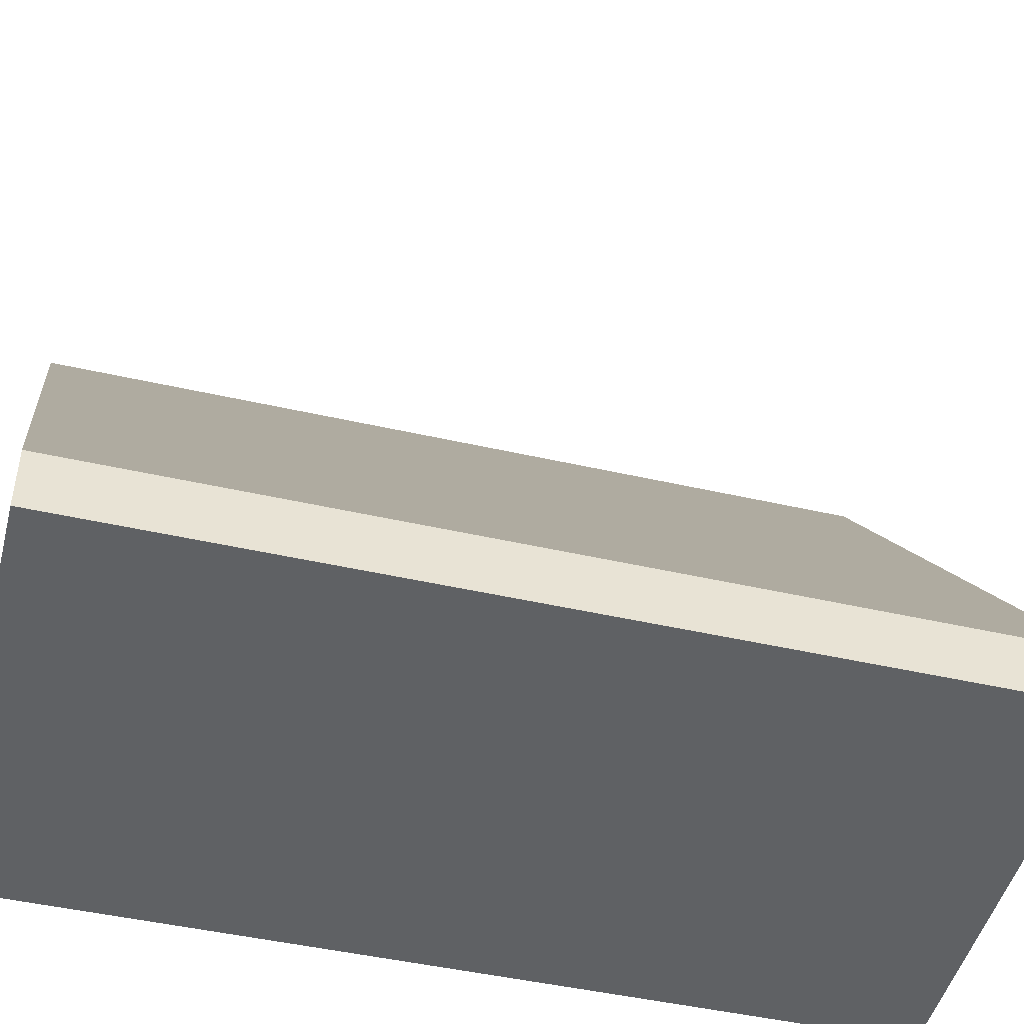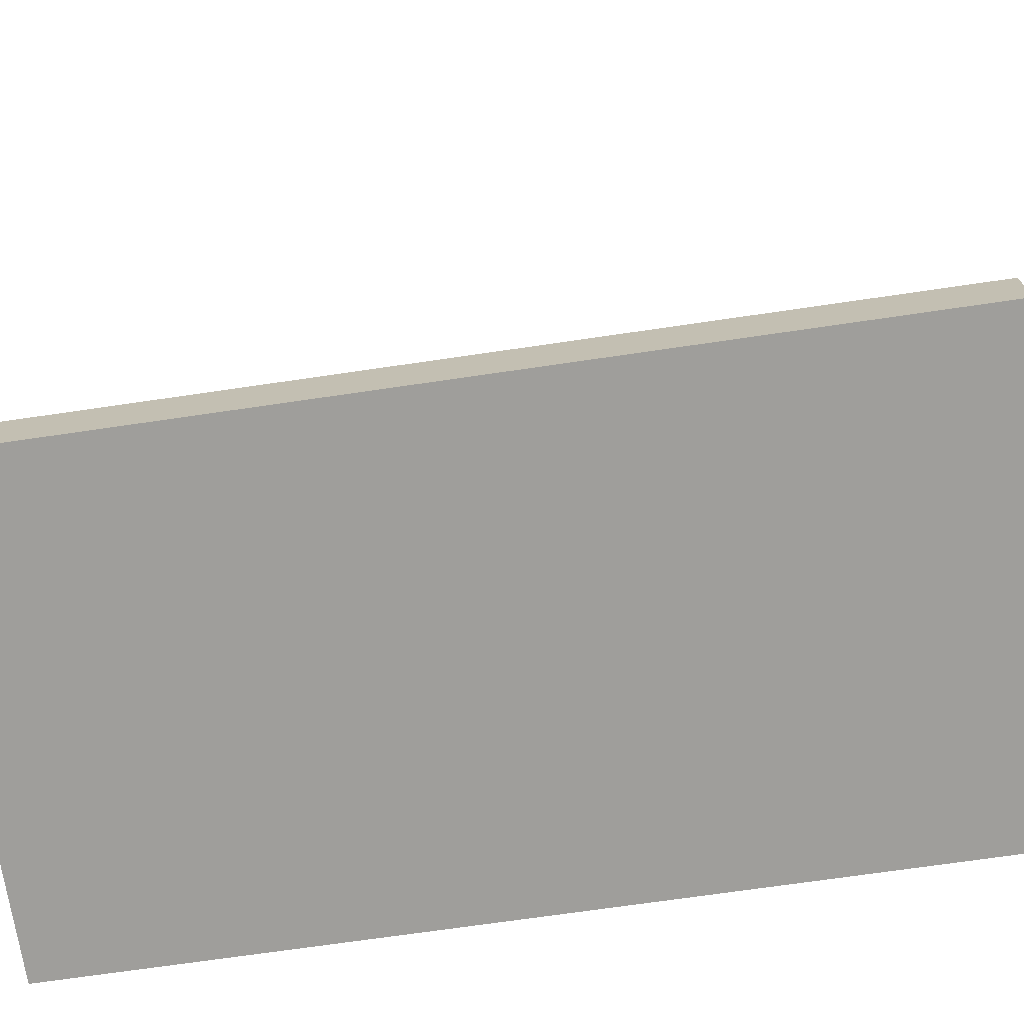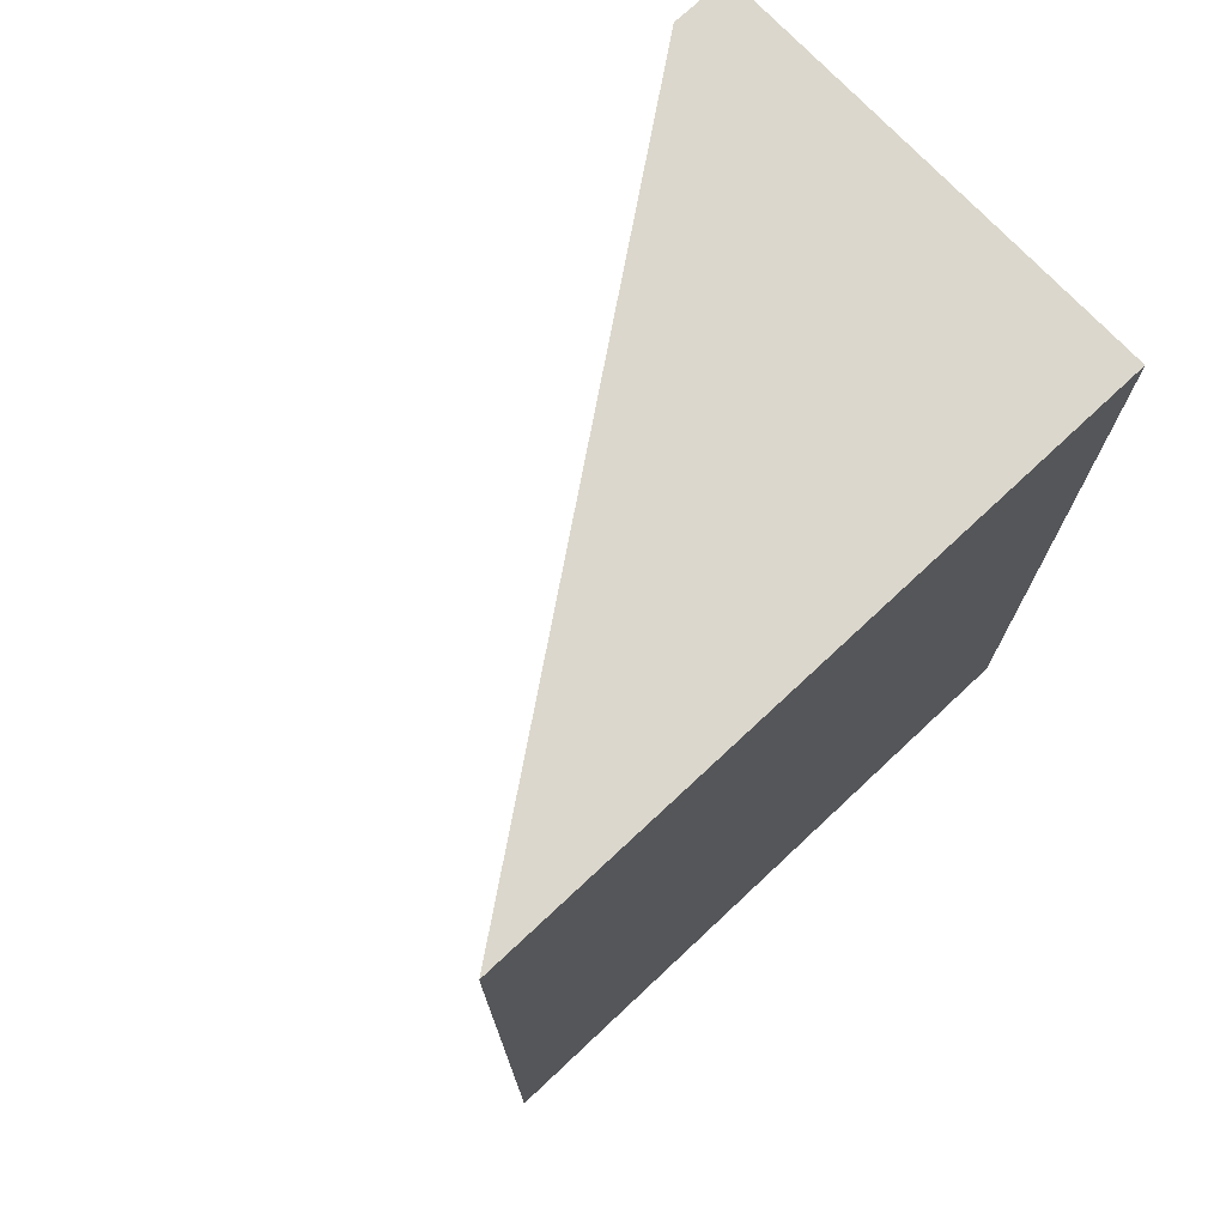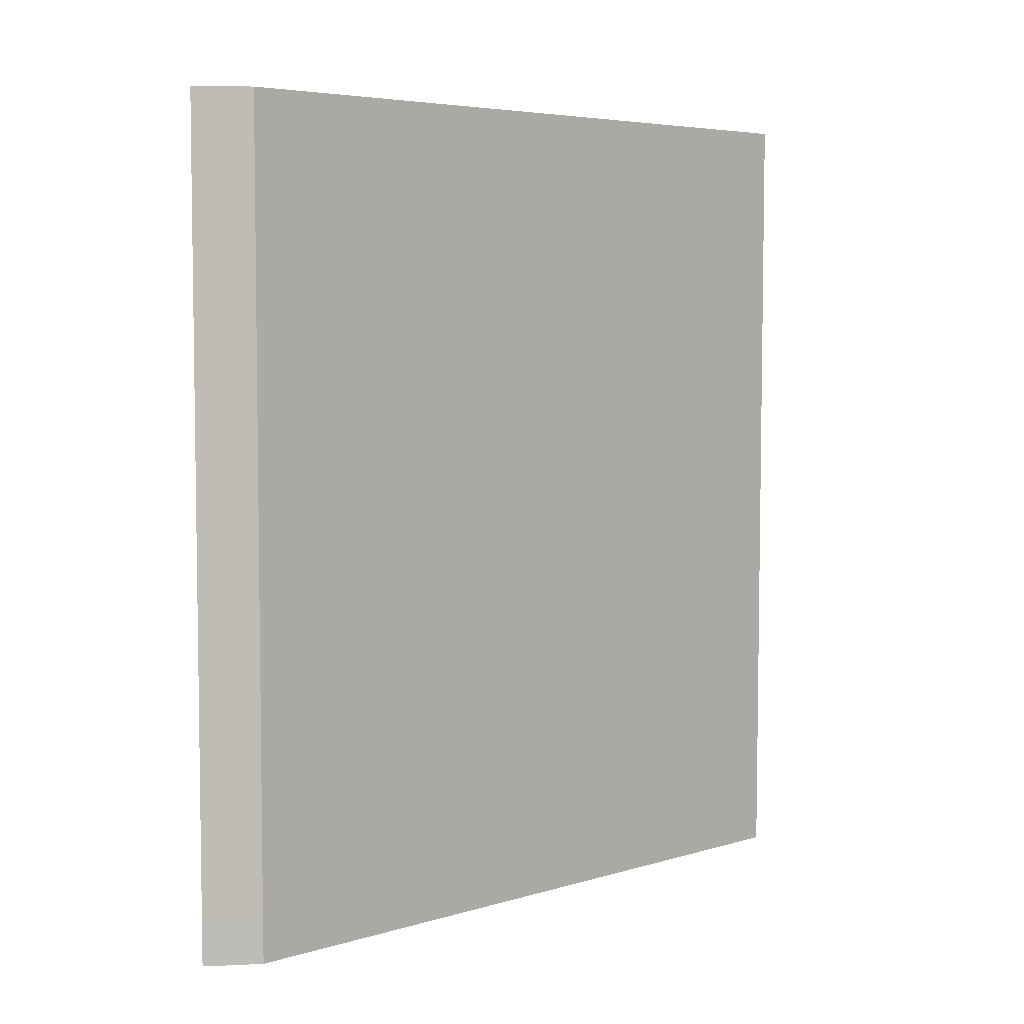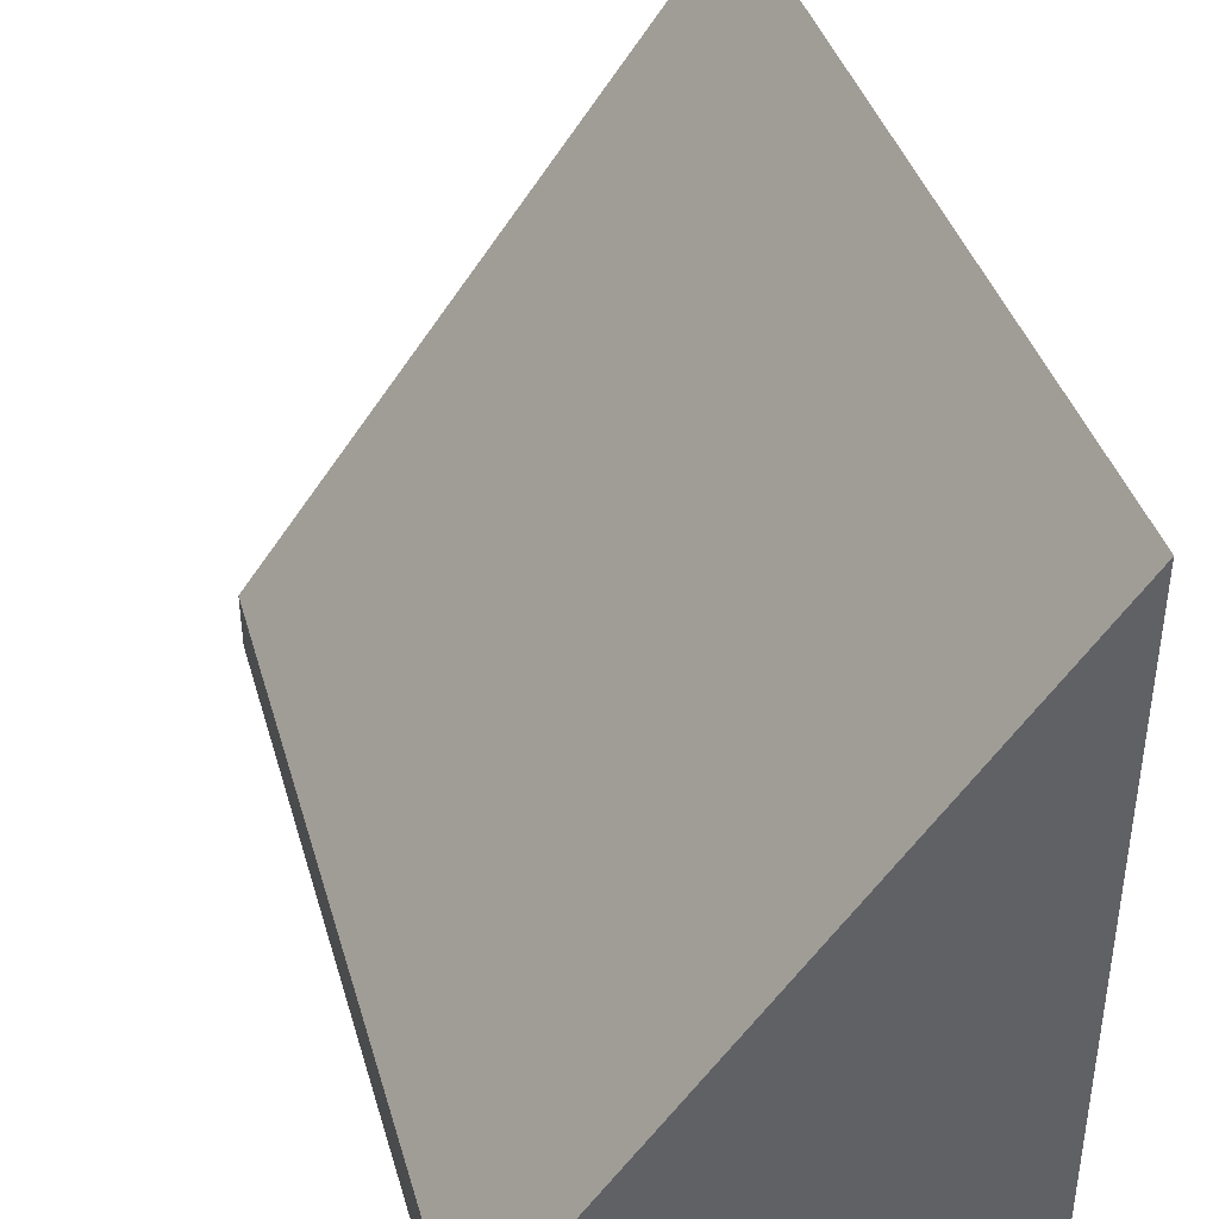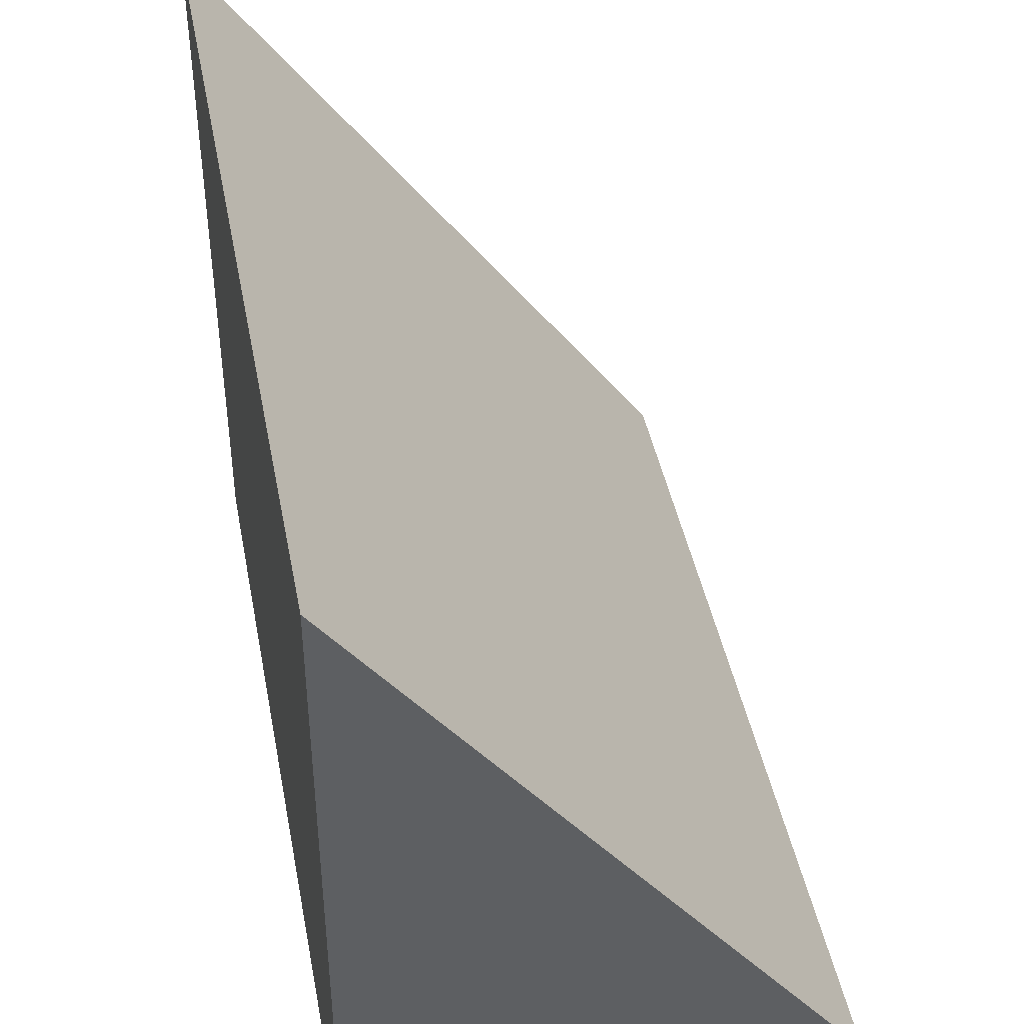
<metadata>
{"format":"obj","ext":"obj","renderer":"f3d","projection":"perspective","resolution":1024,"background":"white","views":[{"elev":-46.5,"azim":75.6,"up":"+Y"},{"elev":-70.8,"azim":98.6,"up":"+Y"},{"elev":73.5,"azim":-133.1,"up":"+Z"},{"elev":5.3,"azim":81.7,"up":"+Z"},{"elev":40.1,"azim":164.5,"up":"+Y"},{"elev":43.1,"azim":-10.5,"up":"+Y"}]}
</metadata>
<code>
v  0 5.629 3.447e-16
v  3.768 0.492 0.457
v  3.766 0.493 0.067
v  3.797 0.493 7.123
v  0.032 5.629 7.137
v  3.797 -4.362e-16 7.123
v  3.768 -2.798e-17 0.457
v  3.766 -4.103e-18 0.067
v  0 0 0
v  0.032 -4.37e-16 7.137
g defaultobject
f 1 2 3
f 2 1 4
f 4 1 5
f 6 2 4
f 2 6 7
f 2 7 3
f 3 7 8
f 3 9 1
f 9 3 8
f 9 5 1
f 5 9 10
f 10 4 5
f 4 10 6
f 7 9 8
f 9 7 6
f 9 6 10

</code>
